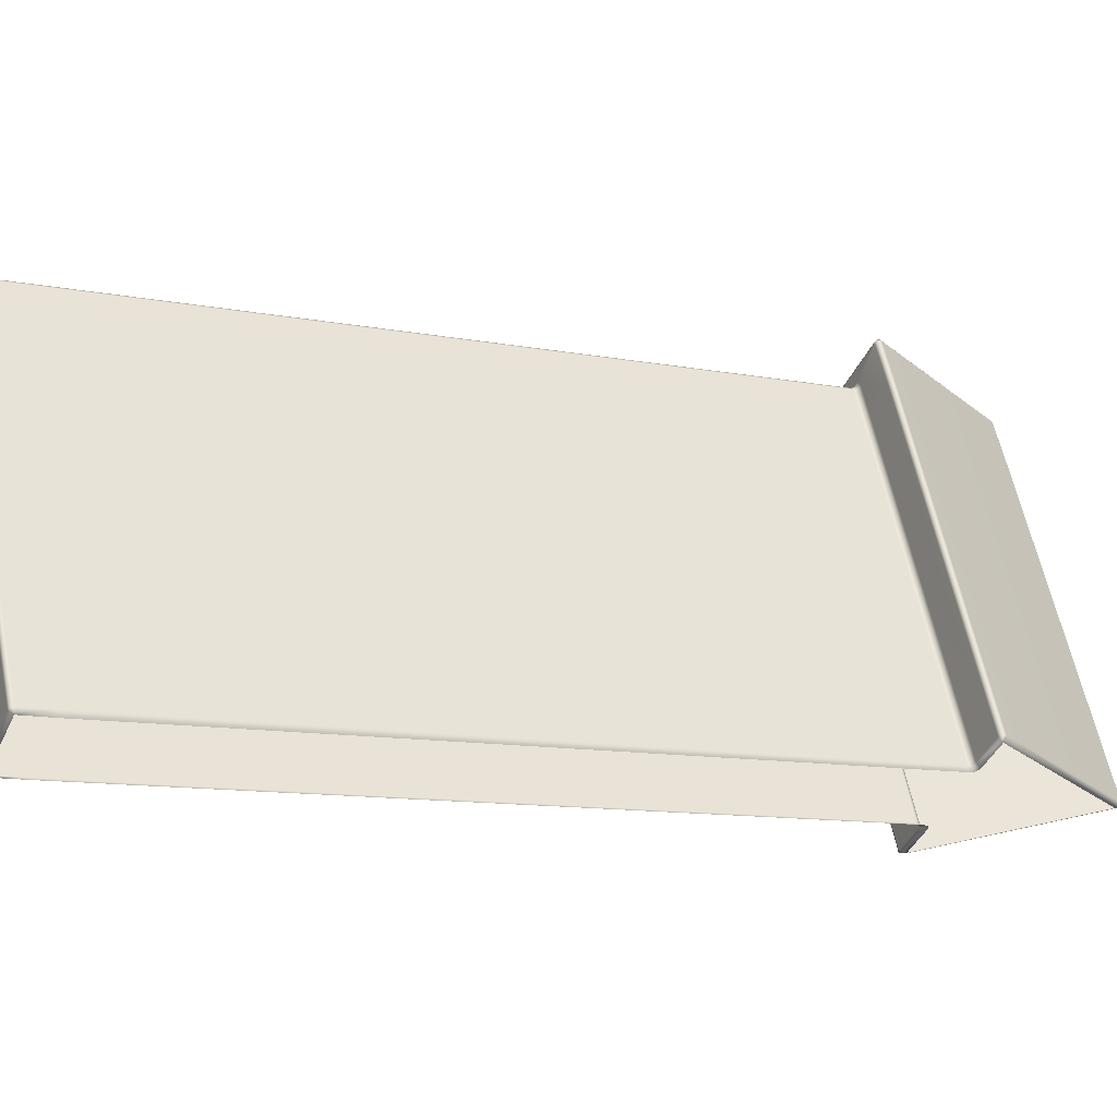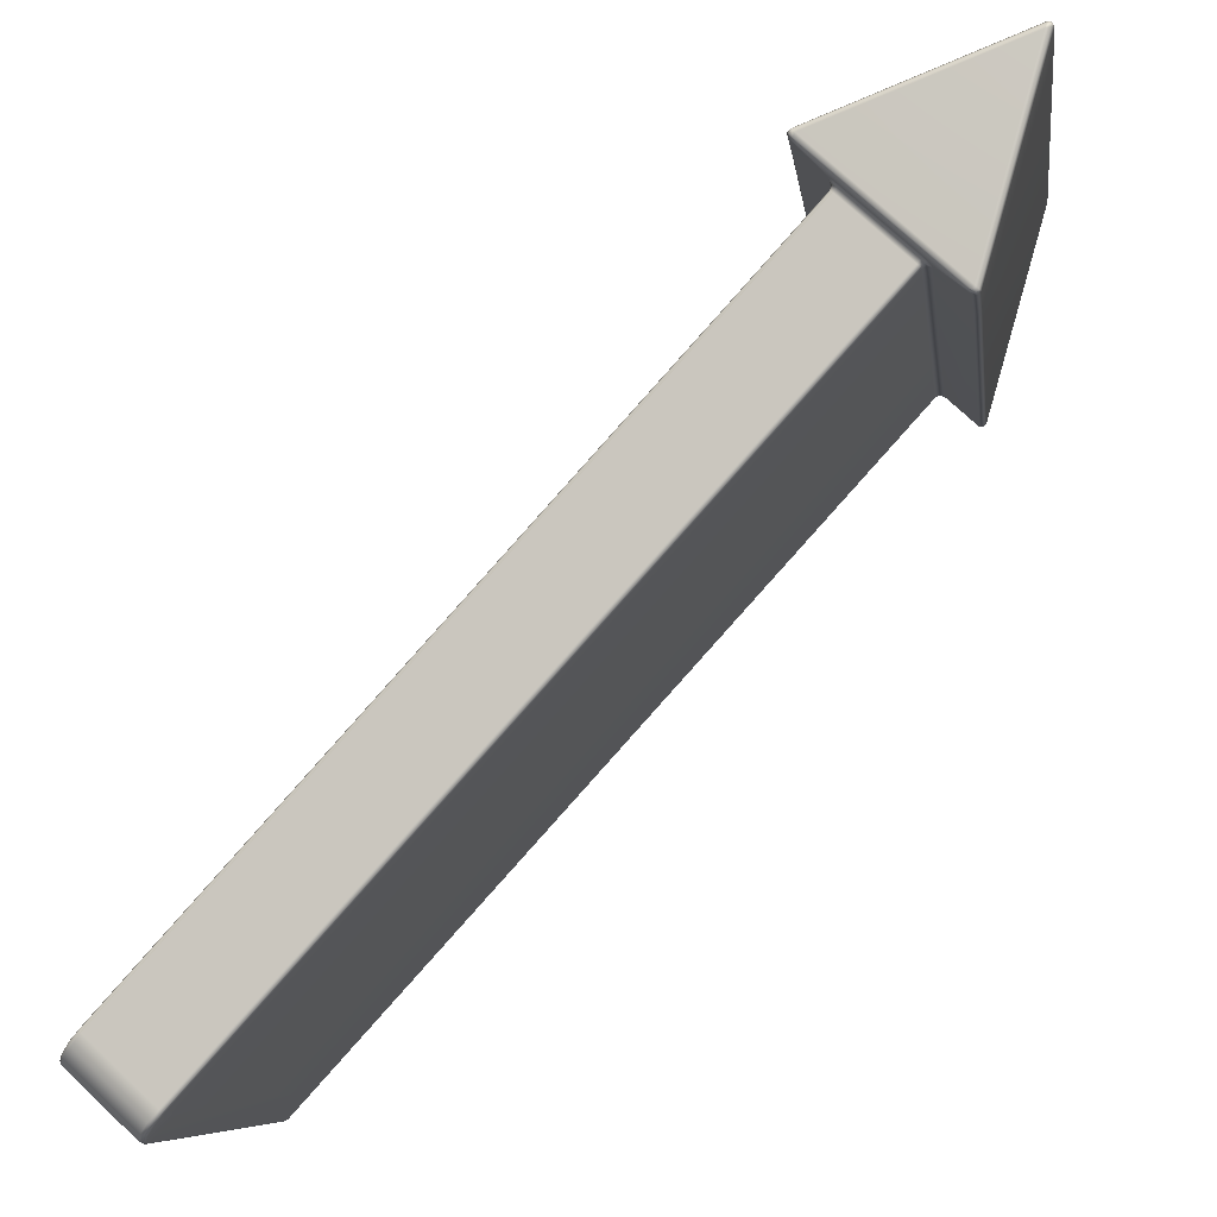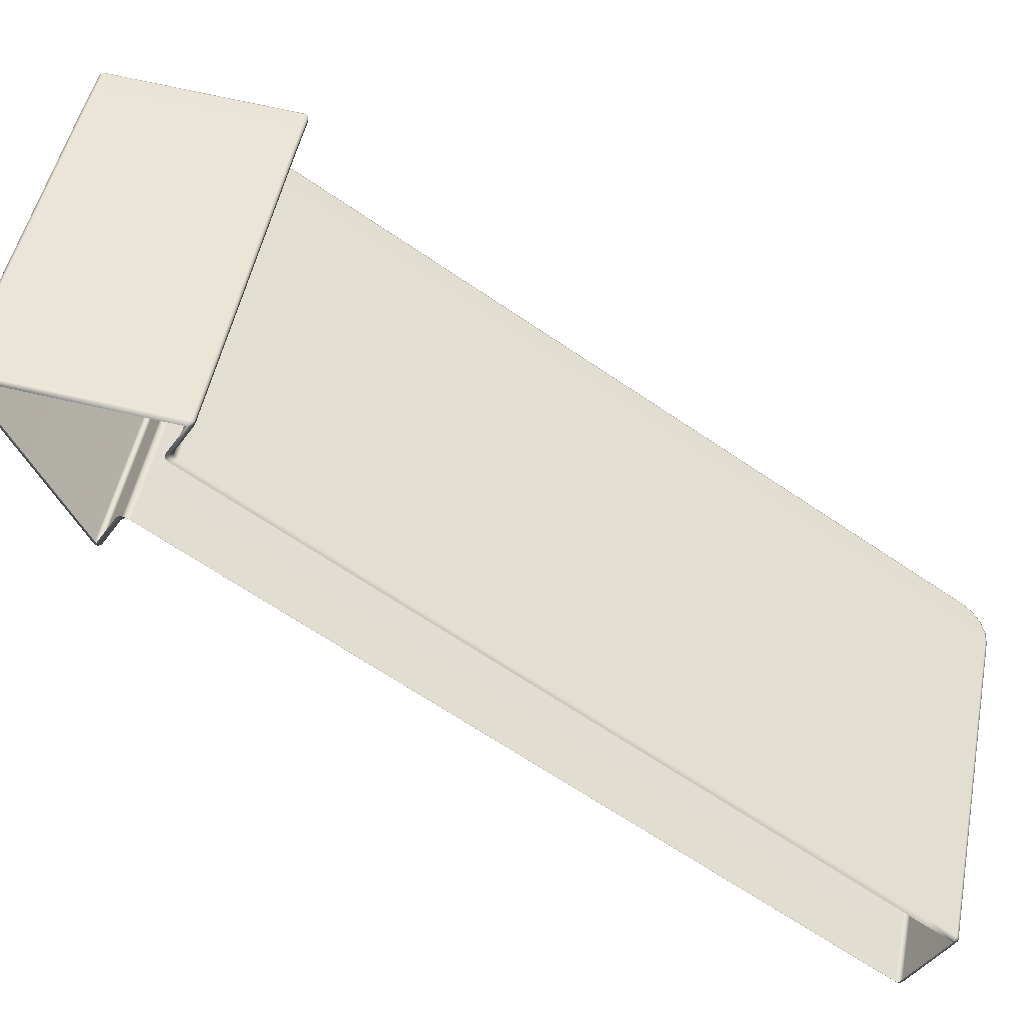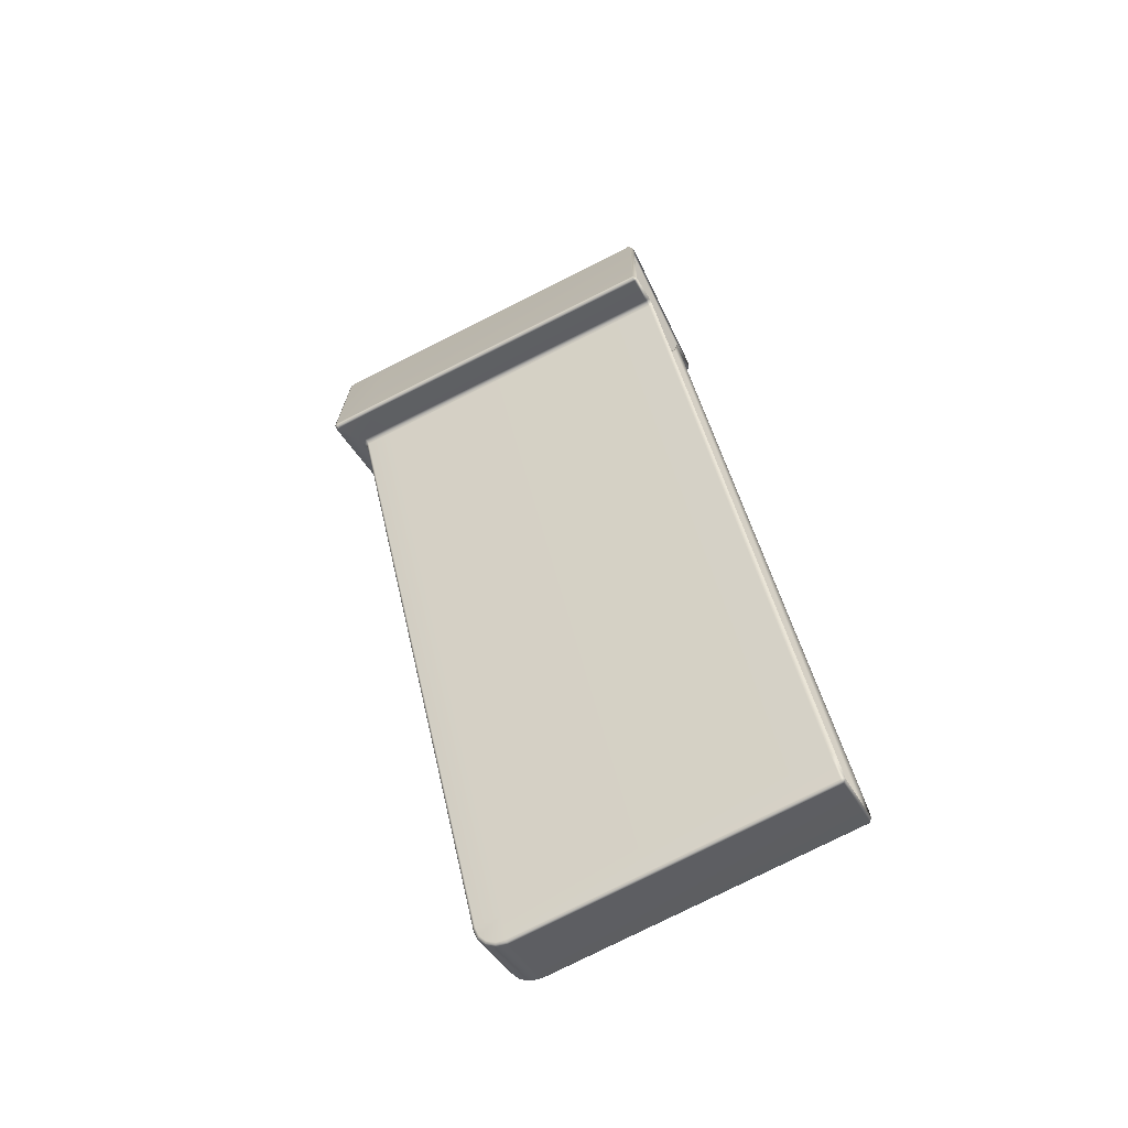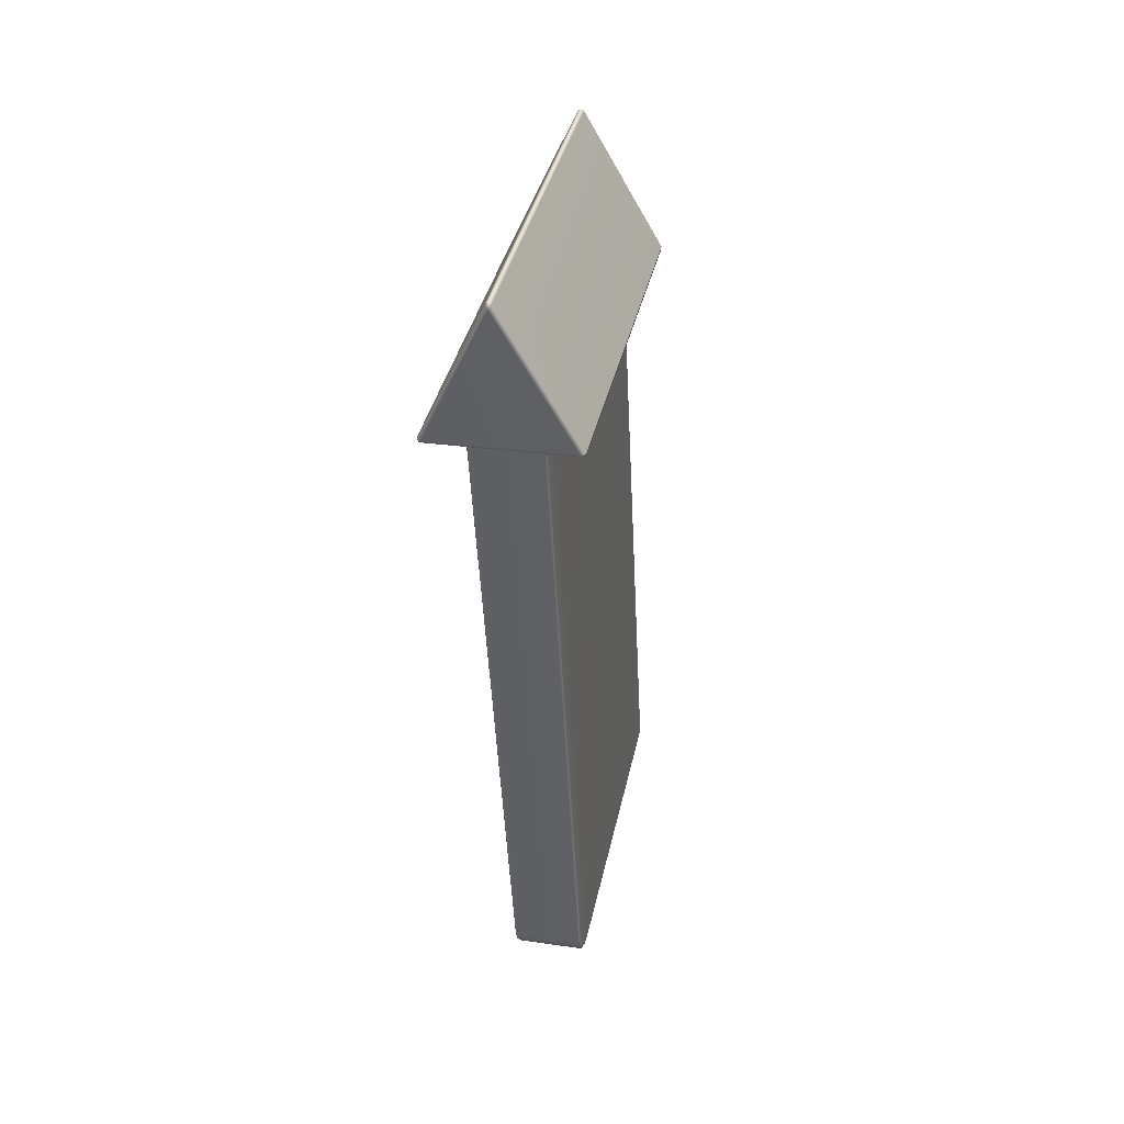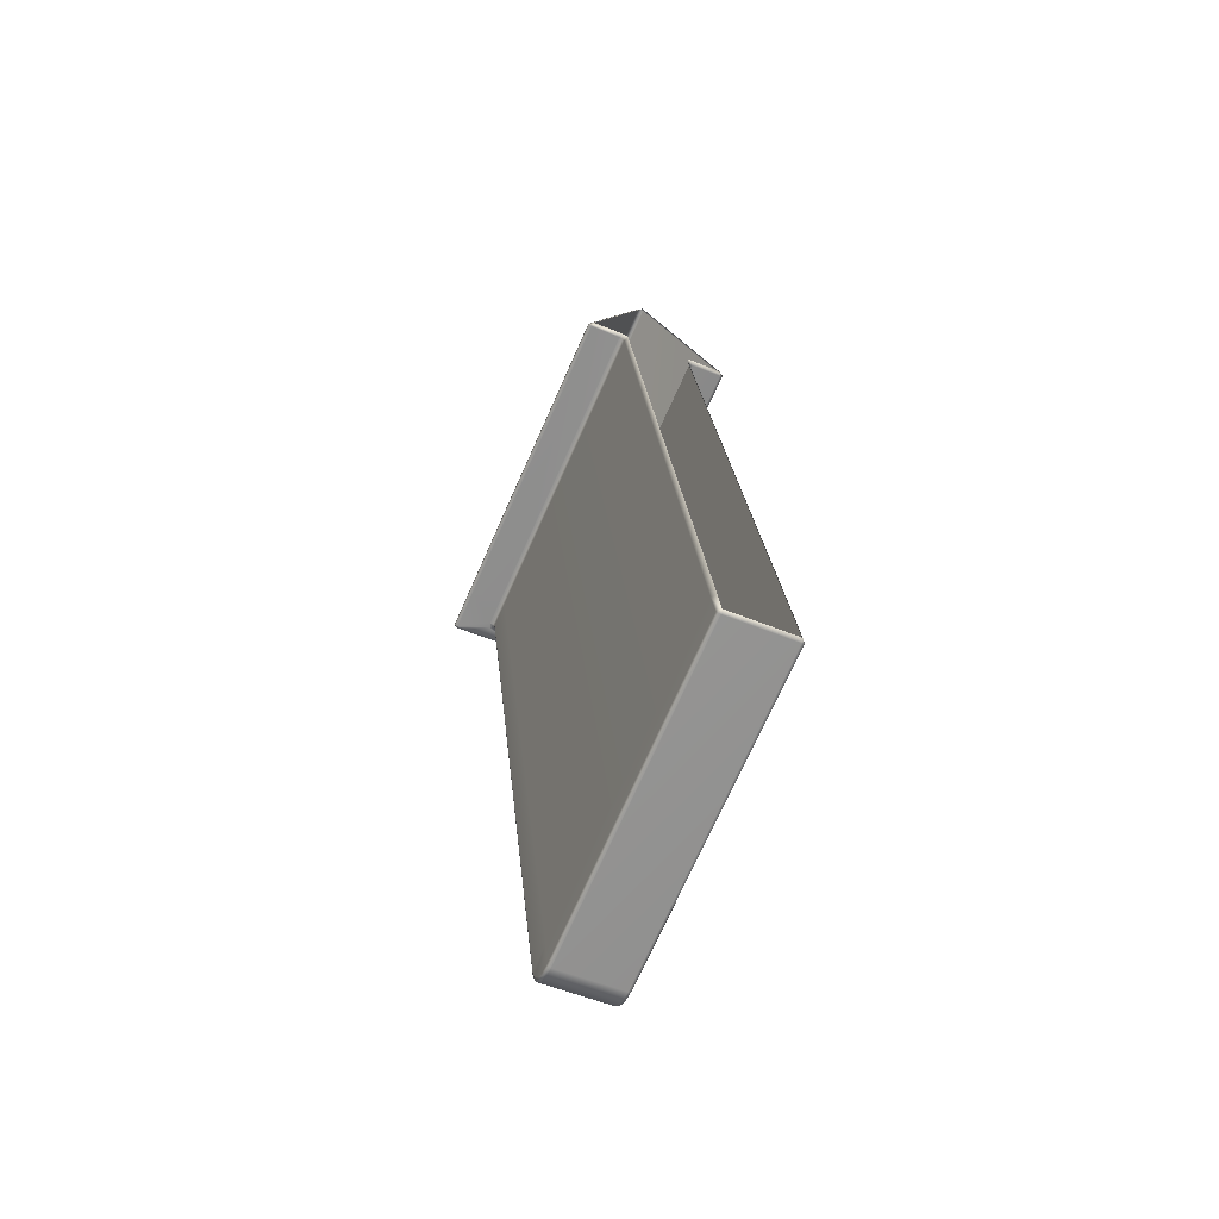
<metadata>
{"format":"obj","ext":"obj","renderer":"f3d","projection":"perspective","resolution":1024,"background":"white","views":[{"elev":-41.7,"azim":-113.2,"up":"+Y"},{"elev":73.5,"azim":-136.7,"up":"+Y"},{"elev":-42.0,"azim":57.9,"up":"+Y"},{"elev":-40.3,"azim":-64.2,"up":"+Z"},{"elev":27.3,"azim":-167.5,"up":"+Z"},{"elev":-53.7,"azim":-23.8,"up":"+Z"}]}
</metadata>
<code>
g LM4_rigidWall04
v -12.07 -3.024 -13.21
v -12.07 -3.084 -13.29
v -12.11 -3.028 -13.24
v -12.04 -3.028 -13.24
v -12.04 1.053 -13.98
v -12.07 1.059 -13.96
v -11.11 -3.458 -15.04
v -11.17 -3.5 -15.04
v -11.11 -3.467 -15.09
v -11.11 0.6219 -15.79
v -12.04 1.615 -14.09
v -12.07 1.62 -14.07
v -12.07 1.646 -14.09
v -12.05 1.647 -14.11
v -11.11 1.183 -15.9
v -11.12 1.22 -15.91
v -11.13 1.205 -15.95
v -11.11 0.6133 -15.83
v -11.11 1.174 -15.94
v -11.15 0.6092 -15.85
v -11.15 1.156 -15.96
v -11.17 1.173 -15.96
v -11.15 -3.471 -15.11
v -11.17 -3.5 -15.04
v -11.54 -3.468 -15.11
v -11.59 -3.5 -15.04
v -11.54 0.6075 -15.86
v -11.59 -3.472 -15.13
v -11.63 -3.505 -15.06
v -11.59 0.6029 -15.88
v -11.59 0.9516 -15.94
v -11.54 0.9648 -15.93
v -11.6 0.9936 -15.95
v -11.57 1.032 -15.94
v -11.65 1.01 -15.95
v -11.25 1.171 -15.96
v -11.64 1.059 -15.94
v -12.5 1.01 -15.95
v -12.51 1.059 -15.94
v -11.17 1.212 -15.95
v -11.12 1.22 -15.91
v -12.58 1.032 -15.94
v -12.54 0.9936 -15.95
v -12.9 1.171 -15.96
v -12.61 0.9648 -15.93
v -12.56 0.9516 -15.94
v -12.61 0.6075 -15.86
v -12.56 0.6029 -15.88
v -12.61 -3.468 -15.11
v -12.56 -3.472 -15.13
v -12.56 -3.5 -15.04
v -12.52 -3.505 -15.06
v -12.98 -3.5 -15.04
v -13 -3.471 -15.11
v -13.04 -3.467 -15.09
v -13 0.6092 -15.85
v -13 1.156 -15.96
v -13.04 0.6133 -15.83
v -12.97 1.173 -15.96
v -13.04 1.174 -15.94
v -13.04 -3.458 -15.04
v -12.98 -3.5 -15.04
v -12.07 -3.084 -13.29
v -12.11 -3.028 -13.24
v -13.04 0.6219 -15.79
v -13.02 1.205 -15.95
v -12.11 1.053 -13.98
v -12.07 -3.024 -13.21
v -12.07 1.059 -13.96
v -13.04 1.183 -15.9
v -12.11 1.615 -14.09
v -12.07 1.62 -14.07
v -12.07 1.646 -14.09
v -12.1 1.647 -14.11
v -13.02 1.22 -15.91
v -12.98 1.212 -15.95
v -13.02 1.22 -15.91
v -11.17 1.235 -15.92
v -12.98 1.235 -15.92
v -12.07 1.652 -14.16
v -12.05 1.647 -14.11
v -12.1 1.647 -14.11
v -12.07 1.646 -14.09
v -11.63 -3.505 -15.06
v -11.59 -3.472 -15.13
v -11.61 -3.482 -15.17
v -11.65 -3.517 -15.11
v -11.65 -5.468 -23.31
v -11.6 0.5926 -15.92
v -11.6 -1.394 -24.29
v -11.59 0.6029 -15.88
v -11.6 -5.413 -23.32
v -11.65 -5.541 -23.64
v -11.6 0.9378 -15.98
v -11.59 0.9516 -15.94
v -11.6 -5.496 -23.66
v -11.62 -5.51 -23.69
v -11.62 -1.452 -24.65
v -11.6 -1.448 -24.62
v -11.6 -1.318 -24.62
v -11.62 -1.313 -24.65
v -11.6 -1.2 -24.58
v -11.62 -1.183 -24.61
v -11.6 -1.107 -24.49
v -11.62 -1.081 -24.51
v -11.6 -1.053 -24.37
v -11.62 -1.023 -24.38
v -11.62 0.9694 -15.99
v -11.6 0.9936 -15.95
v -11.65 -1.01 -24.39
v -11.65 0.9827 -15.99
v -11.65 1.01 -15.95
v -12.5 0.9827 -15.99
v -12.5 1.01 -15.95
v -12.54 0.9936 -15.95
v -12.5 -1.01 -24.39
v -12.53 0.9694 -15.99
v -12.56 0.9516 -15.94
v -12.54 0.9378 -15.98
v -12.56 0.6029 -15.88
v -12.53 -1.023 -24.38
v -12.54 0.5926 -15.92
v -12.56 -3.472 -15.13
v -12.54 -1.053 -24.37
v -12.54 -1.394 -24.29
v -12.54 -3.482 -15.17
v -12.52 -3.505 -15.06
v -12.5 -3.517 -15.11
v -12.5 -5.468 -23.31
v -12.54 -5.413 -23.32
v -12.5 -5.541 -23.64
v -12.54 -1.107 -24.49
v -12.53 -1.081 -24.51
v -12.54 -5.496 -23.66
v -12.53 -5.51 -23.69
v -12.53 -1.452 -24.65
v -12.54 -1.448 -24.62
v -12.54 -1.318 -24.62
v -12.53 -1.313 -24.65
v -12.54 -1.2 -24.58
v -12.53 -1.183 -24.61
v -12.5 -1.07 -24.52
v -12.5 -1.176 -24.62
v -12.53 -1.183 -24.61
v -11.65 -1.07 -24.52
v -11.65 -1.176 -24.62
v -11.62 -1.183 -24.61
v -12.5 -1.31 -24.67
v -12.53 -1.313 -24.65
v -11.65 -1.31 -24.67
v -11.62 -1.313 -24.65
v -12.5 -1.455 -24.66
v -12.53 -1.452 -24.65
v -11.65 -1.455 -24.66
v -11.62 -1.452 -24.65
v -12.5 -5.514 -23.7
v -12.53 -5.51 -23.69
v -12.5 -5.541 -23.64
v -11.65 -5.541 -23.64
v -11.65 -5.514 -23.7
v -11.62 -5.51 -23.69
g LM4_rigidWall04_0
f 3 2 1
f 2 4 1
f 1 4 5
f 6 1 5
f 4 2 7
f 2 8 7
f 7 8 9
f 4 7 10
f 5 4 10
f 6 5 11
f 12 6 11
f 13 12 11
f 14 13 11
f 11 5 15
f 11 15 14
f 5 10 15
f 15 16 14
f 16 15 17
f 10 7 18
f 7 9 18
f 15 10 19
f 15 19 17
f 10 18 19
f 18 9 20
f 19 18 21
f 18 20 21
f 17 19 22
f 19 21 22
f 9 23 20
f 23 9 24
f 25 23 24
f 26 25 24
f 20 23 27
f 23 25 27
f 28 25 26
f 29 28 26
f 28 30 25
f 30 27 25
f 27 30 31
f 20 27 32
f 32 27 31
f 21 20 32
f 31 33 32
f 21 32 34
f 33 34 32
f 22 21 34
f 33 35 34
f 22 34 36
f 17 22 36
f 35 37 34
f 34 37 36
f 37 35 38
f 39 37 38
f 36 37 39
f 40 17 36
f 41 17 40
f 39 38 42
f 38 43 42
f 44 36 39
f 40 36 44
f 39 42 44
f 42 43 45
f 43 46 45
f 47 45 46
f 48 47 46
f 47 48 49
f 48 50 49
f 49 50 51
f 50 52 51
f 49 51 53
f 54 49 53
f 49 54 47
f 55 54 53
f 54 56 47
f 47 56 45
f 54 55 56
f 45 57 42
f 56 57 45
f 55 58 56
f 56 58 57
f 57 59 42
f 42 59 44
f 57 60 59
f 58 60 57
f 55 61 58
f 62 61 55
f 62 63 61
f 63 64 61
f 61 65 58
f 61 64 65
f 58 65 60
f 59 66 44
f 60 66 59
f 64 67 65
f 64 68 67
f 68 69 67
f 65 70 60
f 65 67 70
f 60 70 66
f 67 69 71
f 67 71 70
f 69 72 71
f 72 73 71
f 73 74 71
f 70 71 74
f 75 70 74
f 70 75 66
f 66 76 44
f 76 40 44
f 66 77 76
f 78 40 76
f 78 41 40
f 77 79 76
f 79 78 76
f 41 78 80
f 80 78 79
f 79 77 80
f 81 41 80
f 77 82 80
f 83 81 80
f 82 83 80
g LM4_rigidWall04_1
f 86 85 84
f 87 86 84
f 87 88 86
f 86 89 85
f 90 89 86
f 89 91 85
f 88 92 86
f 92 90 86
f 88 93 92
f 91 89 94
f 95 91 94
f 93 96 92
f 96 93 97
f 96 97 98
f 92 96 99
f 99 96 98
f 90 92 99
f 100 99 98
f 90 99 100
f 101 100 98
f 102 100 101
f 90 100 102
f 103 102 101
f 104 102 103
f 104 90 102
f 105 104 103
f 104 106 90
f 90 106 89
f 106 94 89
f 106 104 107
f 106 107 94
f 104 105 107
f 107 108 94
f 94 108 95
f 108 109 95
f 107 110 108
f 107 105 110
f 108 111 109
f 110 111 108
f 111 112 109
f 112 111 113
f 114 112 113
f 114 113 115
f 113 111 116
f 111 110 116
f 113 117 115
f 113 116 117
f 115 117 118
f 117 119 118
f 120 118 119
f 116 121 117
f 117 121 119
f 122 120 119
f 120 122 123
f 121 124 119
f 119 124 122
f 124 125 122
f 122 126 123
f 122 125 126
f 123 126 127
f 126 128 127
f 129 128 126
f 130 129 126
f 125 130 126
f 131 129 130
f 132 124 121
f 124 132 125
f 133 121 116
f 133 132 121
f 134 131 130
f 131 134 135
f 135 134 136
f 134 130 137
f 134 137 136
f 130 125 137
f 137 138 136
f 137 125 138
f 138 139 136
f 138 125 140
f 138 140 139
f 125 132 140
f 140 141 139
f 140 132 141
f 132 133 141
f 142 133 116
f 116 110 142
f 133 142 143
f 144 133 143
f 110 145 142
f 142 145 143
f 105 145 110
f 145 105 146
f 145 146 143
f 105 147 146
f 144 143 148
f 143 146 148
f 149 144 148
f 146 147 150
f 146 150 148
f 147 151 150
f 149 148 152
f 148 150 152
f 153 149 152
f 150 151 154
f 150 154 152
f 151 155 154
f 153 152 156
f 152 154 156
f 157 153 156
f 157 156 158
f 158 156 159
f 154 155 160
f 154 160 156
f 156 160 159
f 155 161 160
f 160 161 159

</code>
